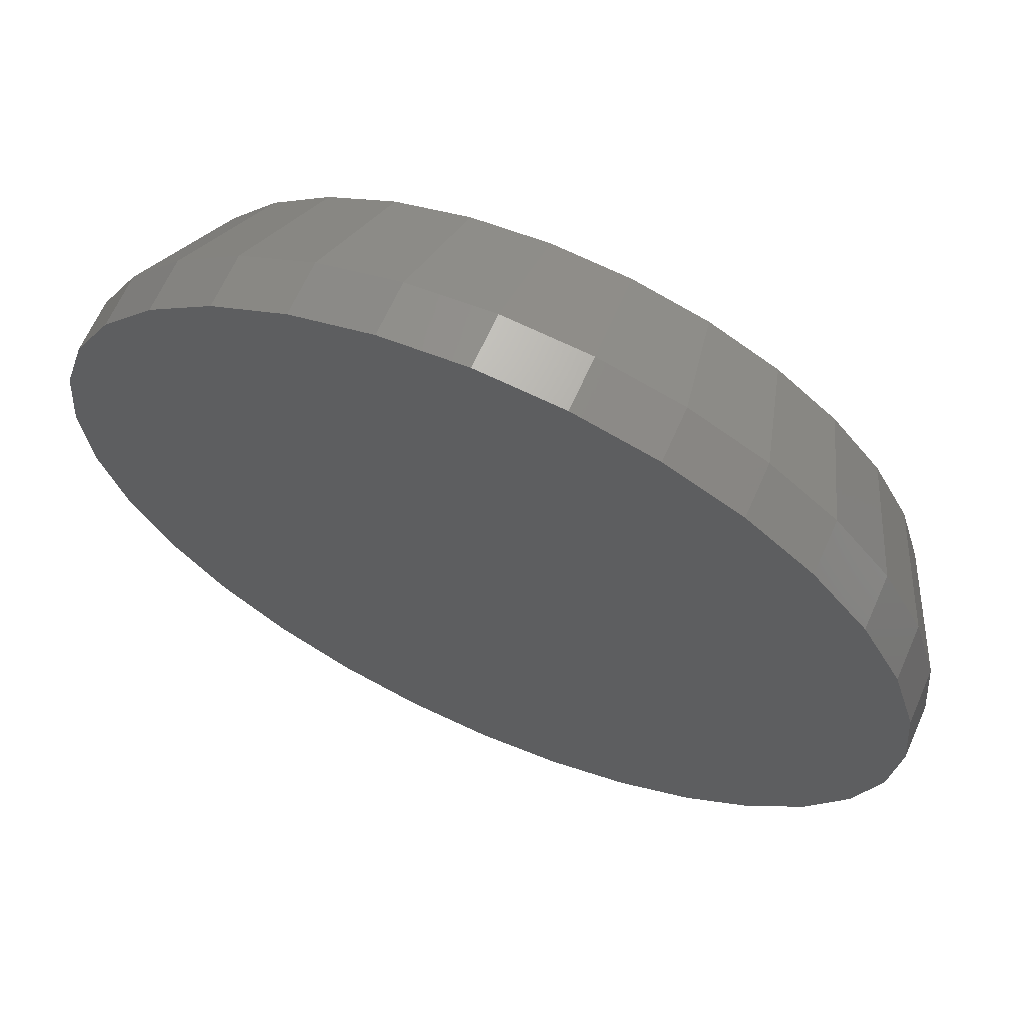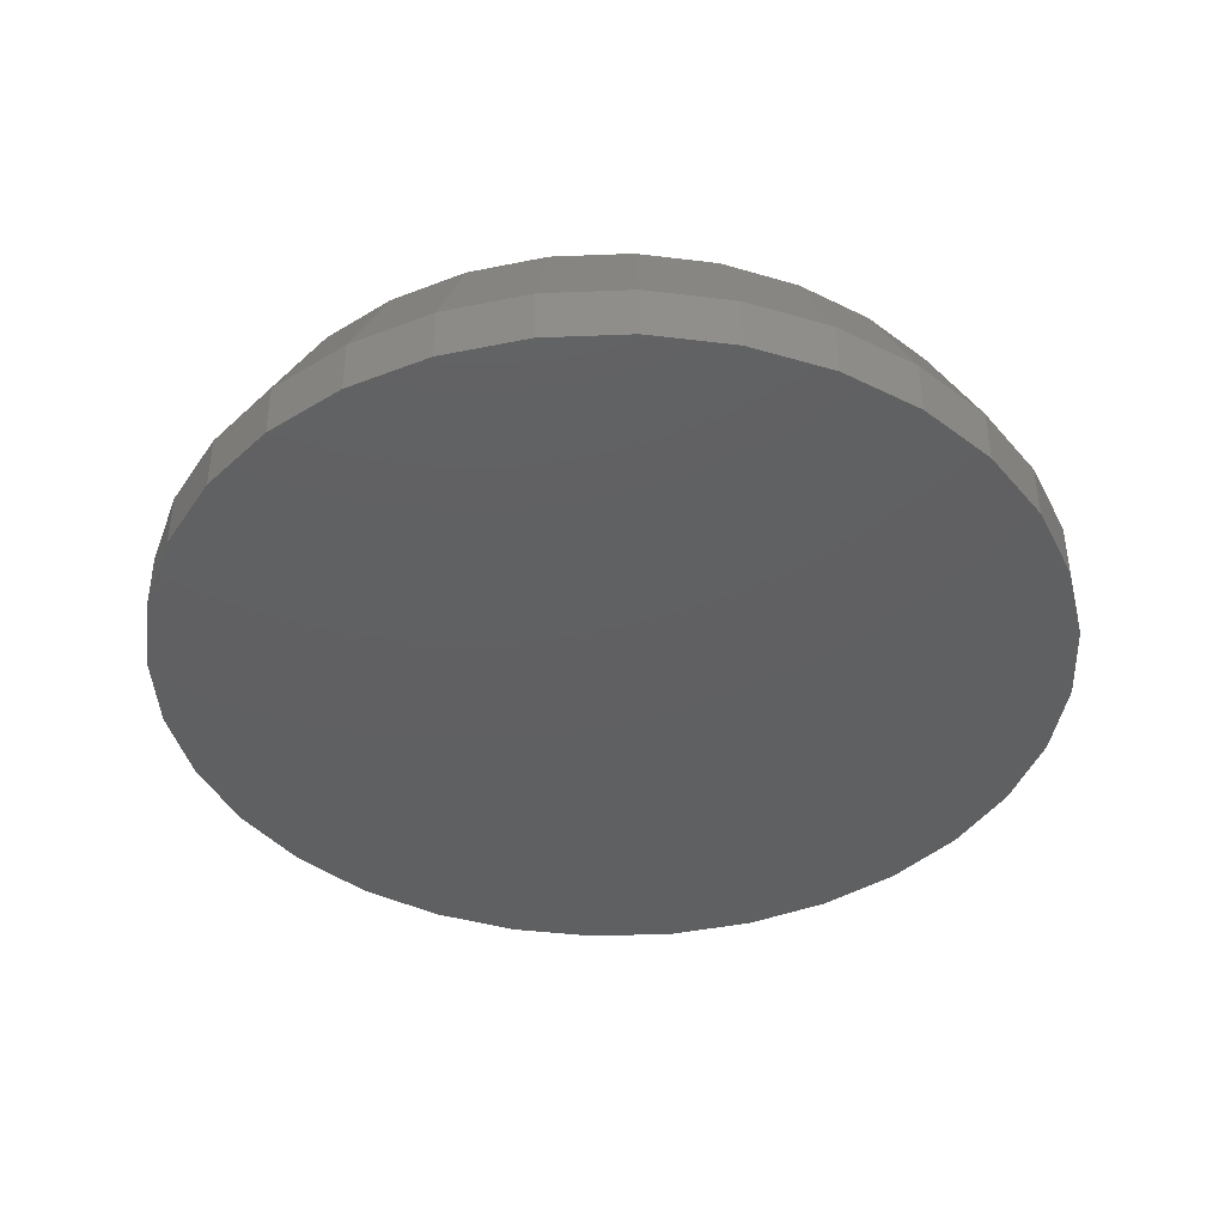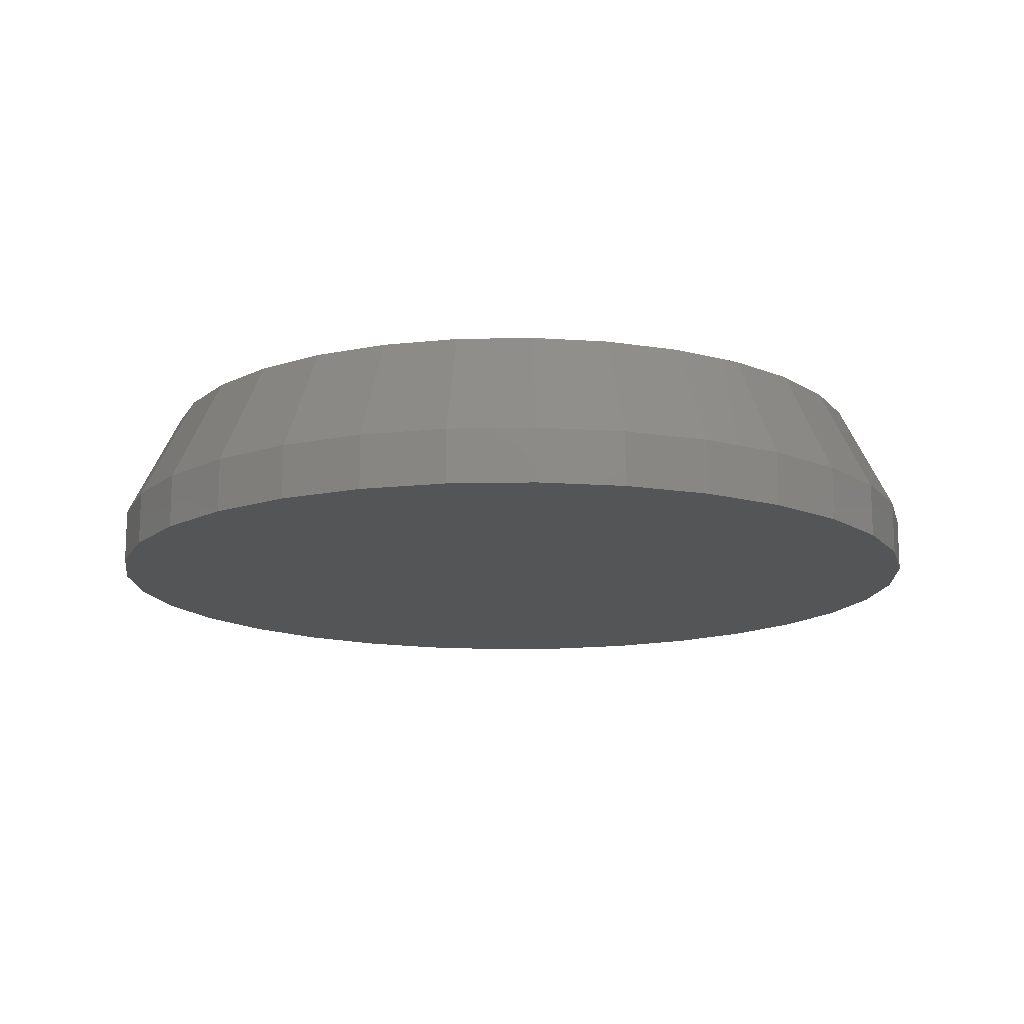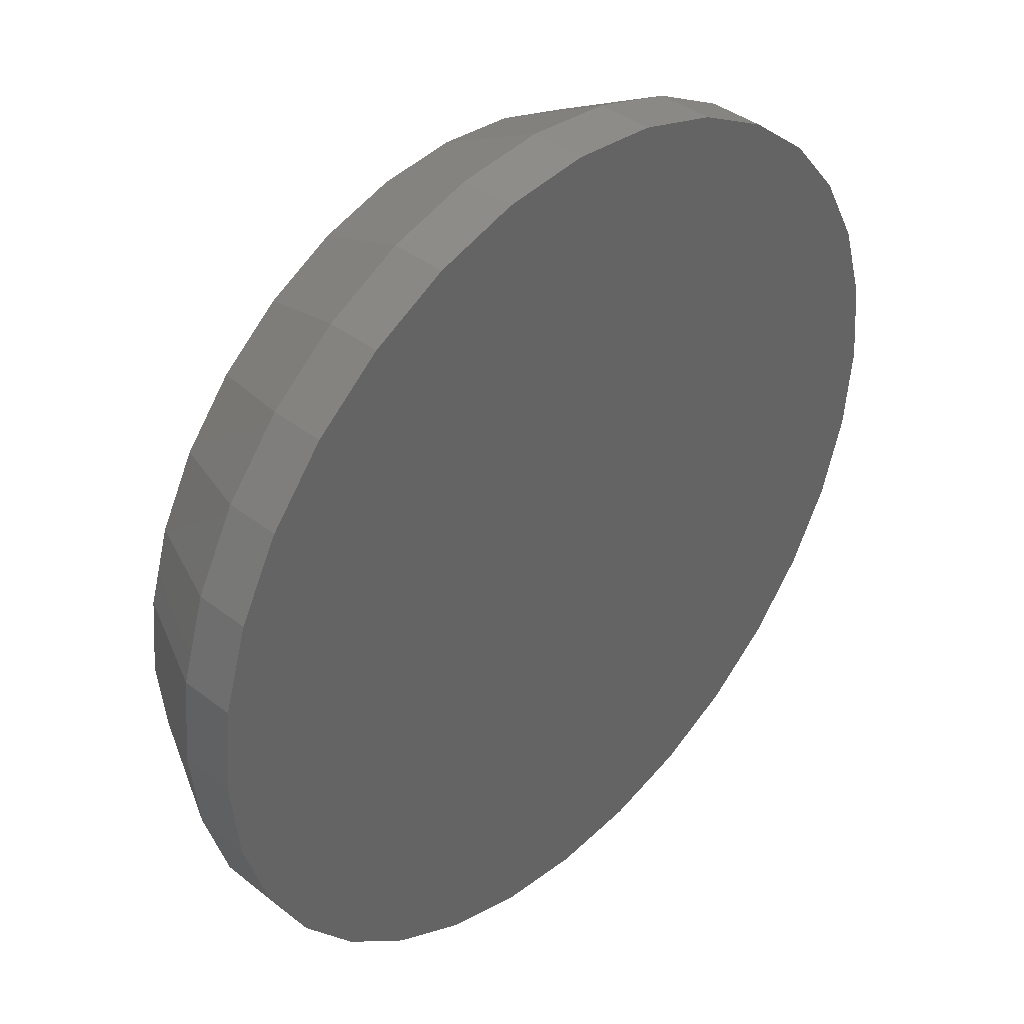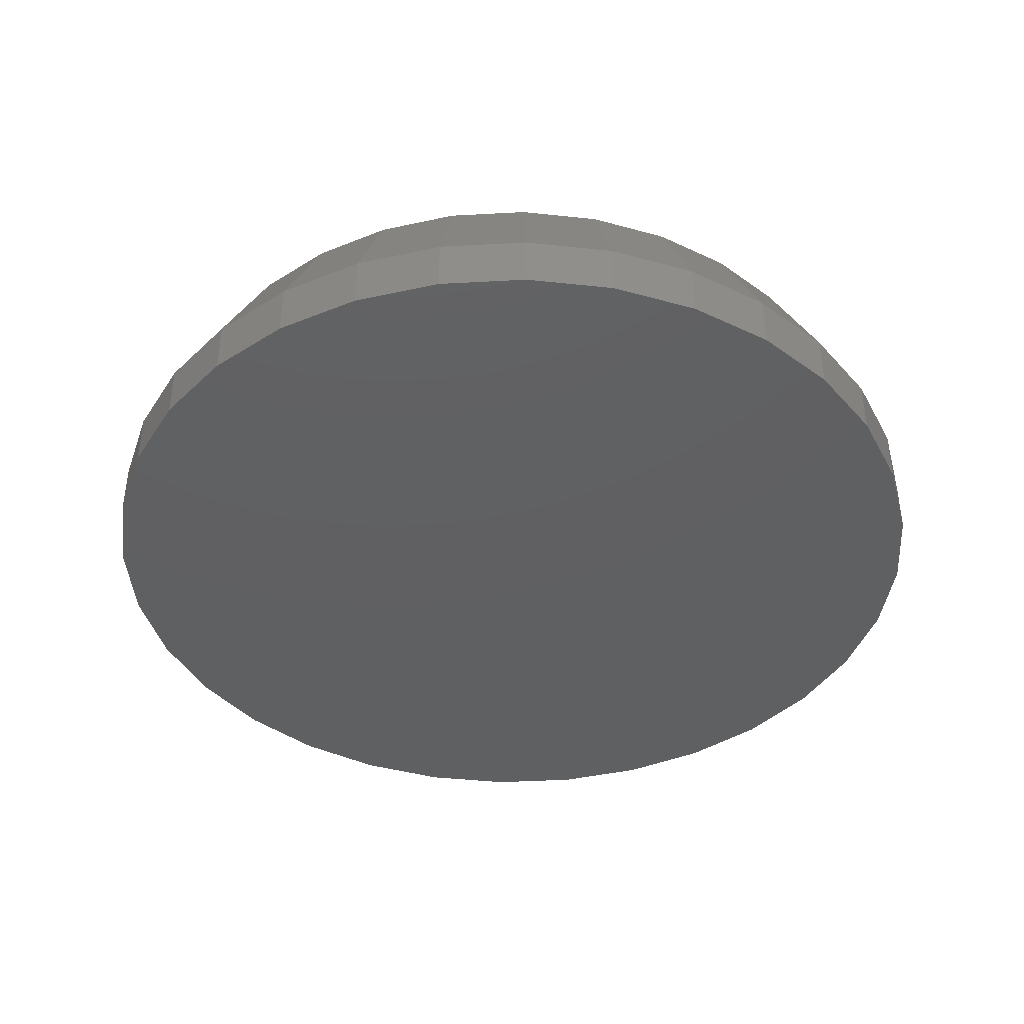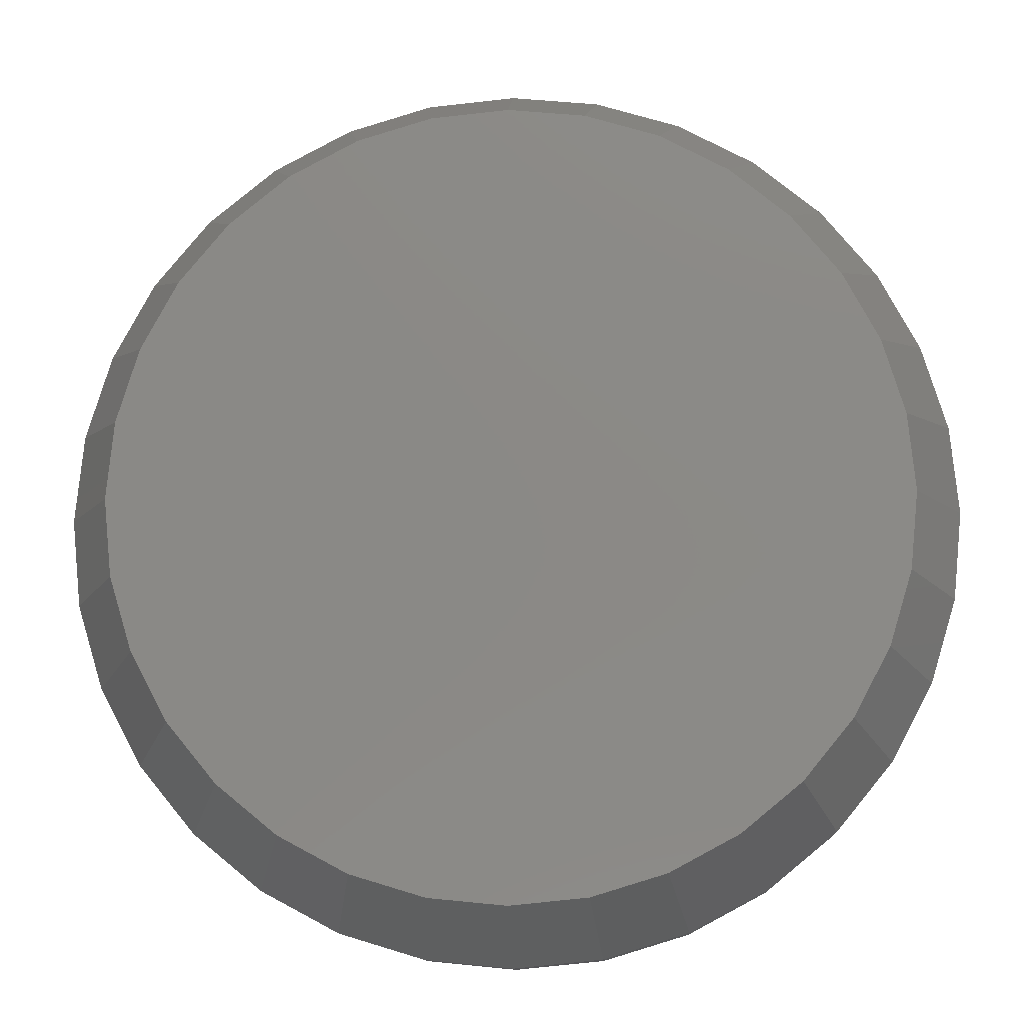
<metadata>
{"format":"stl","ext":"stl","renderer":"f3d","projection":"perspective","resolution":1024,"background":"white","views":[{"elev":65.3,"azim":-156.1,"up":"+Y"},{"elev":-41.1,"azim":120.9,"up":"+Z"},{"elev":-14.1,"azim":30.7,"up":"+Z"},{"elev":39.9,"azim":133.8,"up":"+Y"},{"elev":-41.0,"azim":-148.1,"up":"+Z"},{"elev":-11.7,"azim":2.8,"up":"+Y"}]}
</metadata>
<code>
# stl→obj: 96 verts, 188 faces
v 0.6306 0.6967 0.02344
v 0.6523 0.6967 0.02344
v 0.6414 0.6978 0.02344
v 0.6202 0.6936 0.02344
v 0.6627 0.6936 0.02344
v 0.6106 0.6884 0.02344
v 0.6723 0.6884 0.02344
v 0.6022 0.6815 0.02344
v 0.6807 0.6815 0.02344
v 0.5953 0.6731 0.02344
v 0.6876 0.6731 0.02344
v 0.5902 0.6635 0.02344
v 0.6927 0.6635 0.02344
v 0.6927 0.621 0.02344
v 0.5953 0.6114 0.02344
v 0.6876 0.6114 0.02344
v 0.6022 0.603 0.02344
v 0.6807 0.603 0.02344
v 0.6106 0.5961 0.02344
v 0.6723 0.5961 0.02344
v 0.6202 0.591 0.02344
v 0.6627 0.591 0.02344
v 0.6306 0.5878 0.02344
v 0.6523 0.5878 0.02344
v 0.6414 0.5868 0.02344
v 0.6959 0.6531 0.02344
v 0.587 0.6531 0.02344
v 0.697 0.6423 0.02344
v 0.5859 0.6423 0.02344
v 0.6959 0.6314 0.02344
v 0.587 0.6314 0.02344
v 0.5902 0.621 0.02344
v 0.7048 0.6423 0
v 0.7048 0.6423 0.007812
v 0.7036 0.6299 0
v 0.7036 0.6299 0.007812
v 0.6999 0.618 0
v 0.6999 0.618 0.007812
v 0.6941 0.6071 0
v 0.6941 0.6071 0.007812
v 0.6862 0.5975 0
v 0.6862 0.5975 0.007812
v 0.6766 0.5896 0
v 0.6766 0.5896 0.007812
v 0.6657 0.5838 0
v 0.6657 0.5838 0.007812
v 0.6538 0.5802 0
v 0.6538 0.5802 0.007812
v 0.6414 0.5789 0
v 0.6414 0.5789 0.007812
v 0.6291 0.5802 0
v 0.6291 0.5802 0.007812
v 0.6172 0.5838 0
v 0.6172 0.5838 0.007812
v 0.6063 0.5896 0
v 0.6063 0.5896 0.007812
v 0.5967 0.5975 0
v 0.5967 0.5975 0.007812
v 0.5888 0.6071 0
v 0.5888 0.6071 0.007812
v 0.5829 0.618 0
v 0.5829 0.618 0.007812
v 0.5793 0.6299 0
v 0.5793 0.6299 0.007812
v 0.5781 0.6423 0
v 0.5781 0.6423 0.007812
v 0.5793 0.6546 0
v 0.5793 0.6546 0.007812
v 0.5829 0.6665 0
v 0.5829 0.6665 0.007812
v 0.5888 0.6774 0
v 0.5888 0.6774 0.007812
v 0.5967 0.687 0
v 0.5967 0.687 0.007812
v 0.6063 0.6949 0
v 0.6063 0.6949 0.007812
v 0.6172 0.7008 0
v 0.6172 0.7008 0.007812
v 0.6291 0.7044 0
v 0.6291 0.7044 0.007812
v 0.6414 0.7056 0
v 0.6414 0.7056 0.007812
v 0.6538 0.7044 0
v 0.6538 0.7044 0.007812
v 0.6657 0.7008 0
v 0.6657 0.7008 0.007812
v 0.6766 0.6949 0
v 0.6766 0.6949 0.007812
v 0.6862 0.687 0
v 0.6862 0.687 0.007812
v 0.6941 0.6774 0
v 0.6941 0.6774 0.007812
v 0.6999 0.6665 0
v 0.6999 0.6665 0.007812
v 0.7036 0.6546 0
v 0.7036 0.6546 0.007812
f 1 2 3
f 2 1 4
f 2 4 5
f 5 4 6
f 5 6 7
f 7 6 8
f 7 8 9
f 9 8 10
f 9 10 11
f 11 10 12
f 11 12 13
f 14 15 16
f 16 15 17
f 16 17 18
f 18 17 19
f 18 19 20
f 20 19 21
f 20 21 22
f 22 21 23
f 22 23 24
f 24 23 25
f 13 12 26
f 26 12 27
f 26 27 28
f 28 27 29
f 28 29 30
f 30 29 31
f 30 31 14
f 14 31 32
f 14 32 15
f 33 34 35
f 35 34 36
f 35 36 37
f 37 36 38
f 37 38 39
f 39 38 40
f 39 40 41
f 41 40 42
f 41 42 43
f 43 42 44
f 43 44 45
f 45 44 46
f 45 46 47
f 47 46 48
f 47 48 49
f 49 48 50
f 49 50 51
f 51 50 52
f 51 52 53
f 53 52 54
f 53 54 55
f 55 54 56
f 55 56 57
f 57 56 58
f 57 58 59
f 59 58 60
f 59 60 61
f 61 60 62
f 61 62 63
f 63 62 64
f 63 64 65
f 65 64 66
f 65 66 67
f 67 66 68
f 67 68 69
f 69 68 70
f 69 70 71
f 71 70 72
f 71 72 73
f 73 72 74
f 73 74 75
f 75 74 76
f 75 76 77
f 77 76 78
f 77 78 79
f 79 78 80
f 79 80 81
f 81 80 82
f 81 82 83
f 83 82 84
f 83 84 85
f 85 84 86
f 85 86 87
f 87 86 88
f 87 88 89
f 89 88 90
f 89 90 91
f 91 90 92
f 91 92 93
f 93 92 94
f 93 94 95
f 95 94 96
f 95 96 33
f 33 96 34
f 29 27 66
f 27 68 66
f 34 96 28
f 96 26 28
f 96 94 13
f 26 96 13
f 94 92 11
f 13 94 11
f 92 90 9
f 11 92 9
f 90 88 7
f 9 90 7
f 88 86 5
f 7 88 5
f 86 84 2
f 5 86 2
f 84 82 3
f 2 84 3
f 82 80 1
f 3 82 1
f 80 78 4
f 1 80 4
f 78 76 6
f 4 78 6
f 76 74 8
f 6 76 8
f 74 72 10
f 8 74 10
f 72 70 12
f 10 72 12
f 27 70 68
f 12 70 27
f 28 30 34
f 30 36 34
f 66 64 29
f 64 31 29
f 64 62 32
f 31 64 32
f 62 60 15
f 32 62 15
f 60 58 17
f 15 60 17
f 58 56 19
f 17 58 19
f 56 54 21
f 19 56 21
f 54 52 23
f 21 54 23
f 52 50 25
f 23 52 25
f 50 48 24
f 25 50 24
f 48 46 22
f 24 48 22
f 46 44 20
f 22 46 20
f 44 42 18
f 20 44 18
f 42 40 16
f 18 42 16
f 40 38 14
f 16 40 14
f 30 38 36
f 14 38 30
f 81 83 79
f 77 79 83
f 85 77 83
f 75 77 85
f 87 75 85
f 73 75 87
f 89 73 87
f 71 73 89
f 91 71 89
f 41 57 39
f 55 57 41
f 43 55 41
f 53 55 43
f 45 53 43
f 51 53 45
f 47 51 45
f 49 51 47
f 57 59 39
f 39 59 61
f 39 61 37
f 37 61 63
f 37 63 35
f 35 63 65
f 35 65 33
f 33 65 67
f 33 67 95
f 95 67 69
f 95 69 93
f 93 69 71
f 93 71 91

</code>
